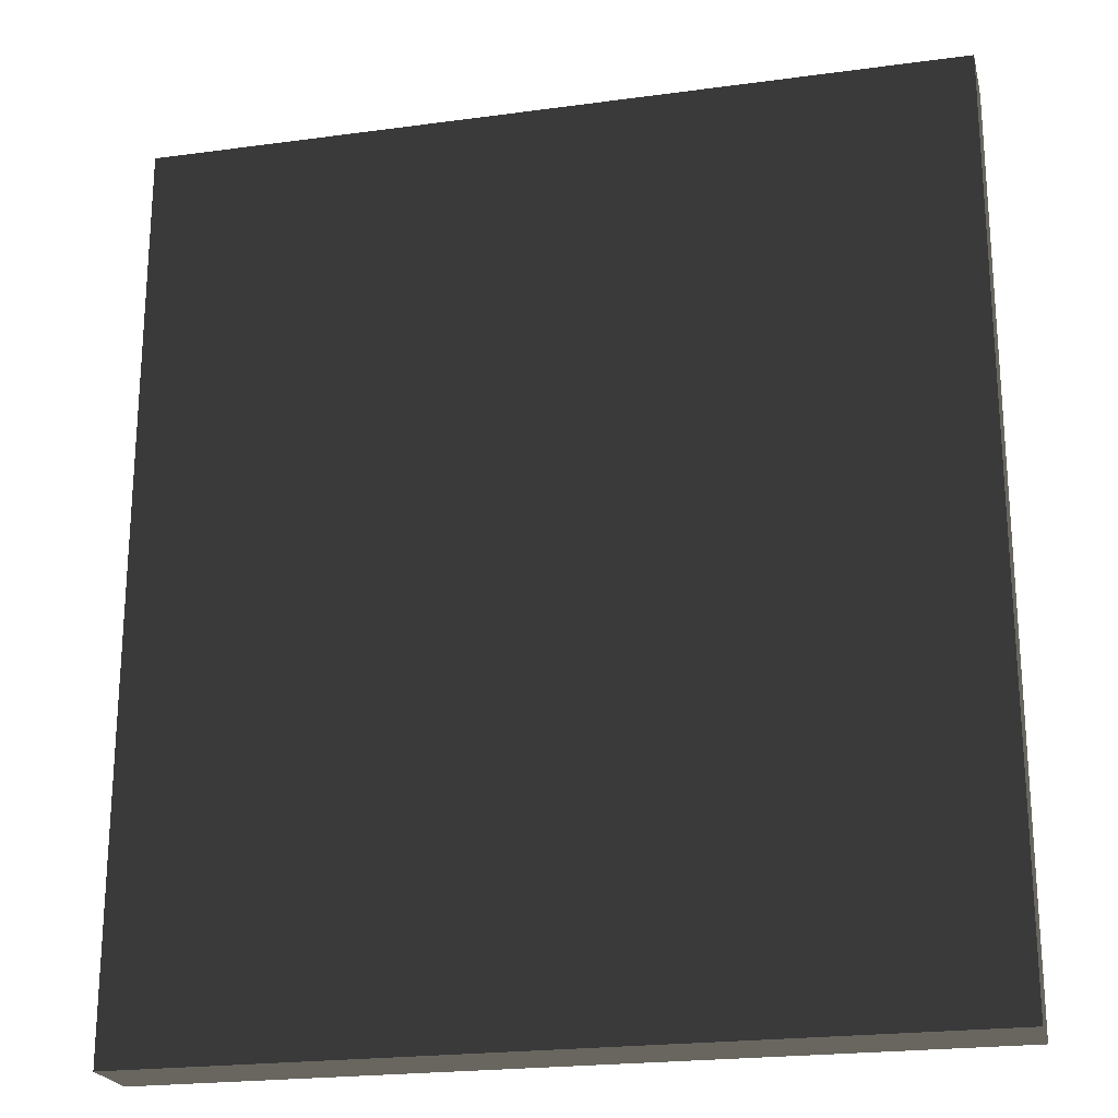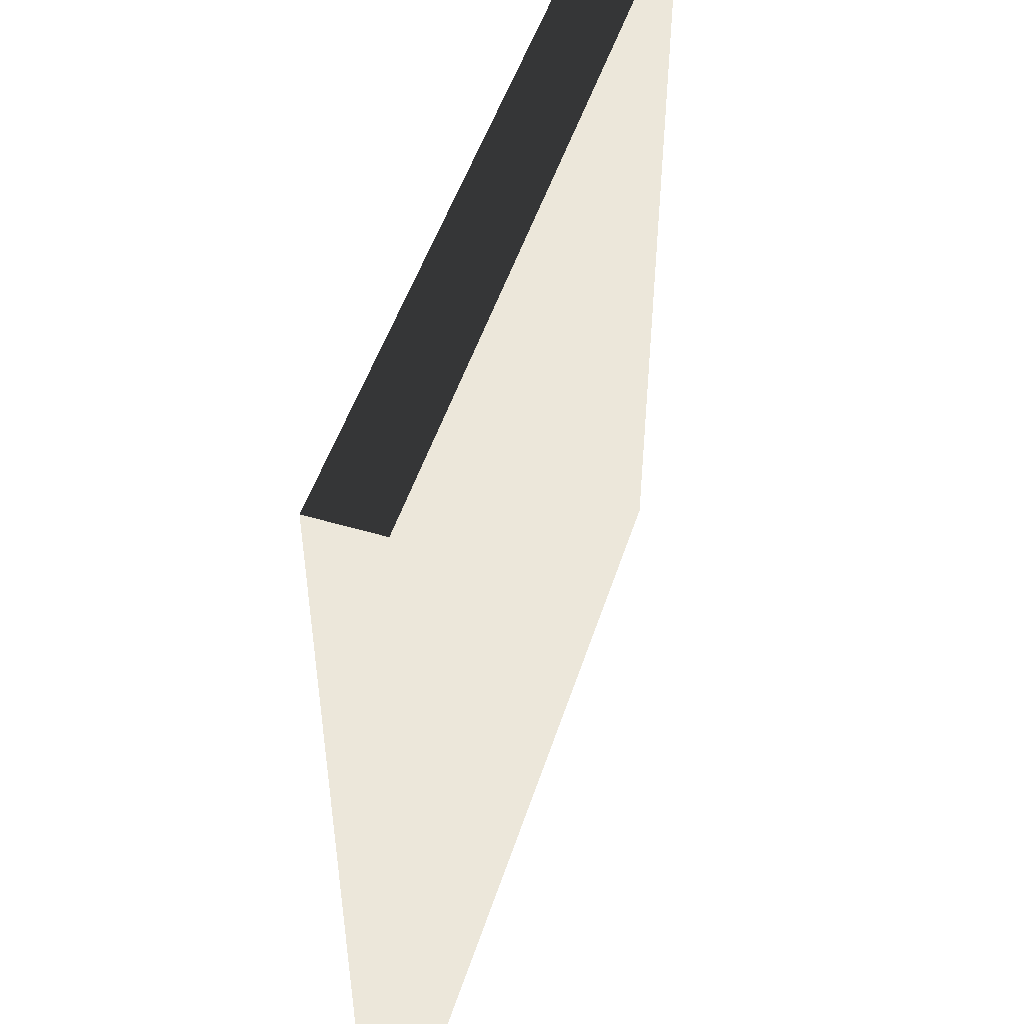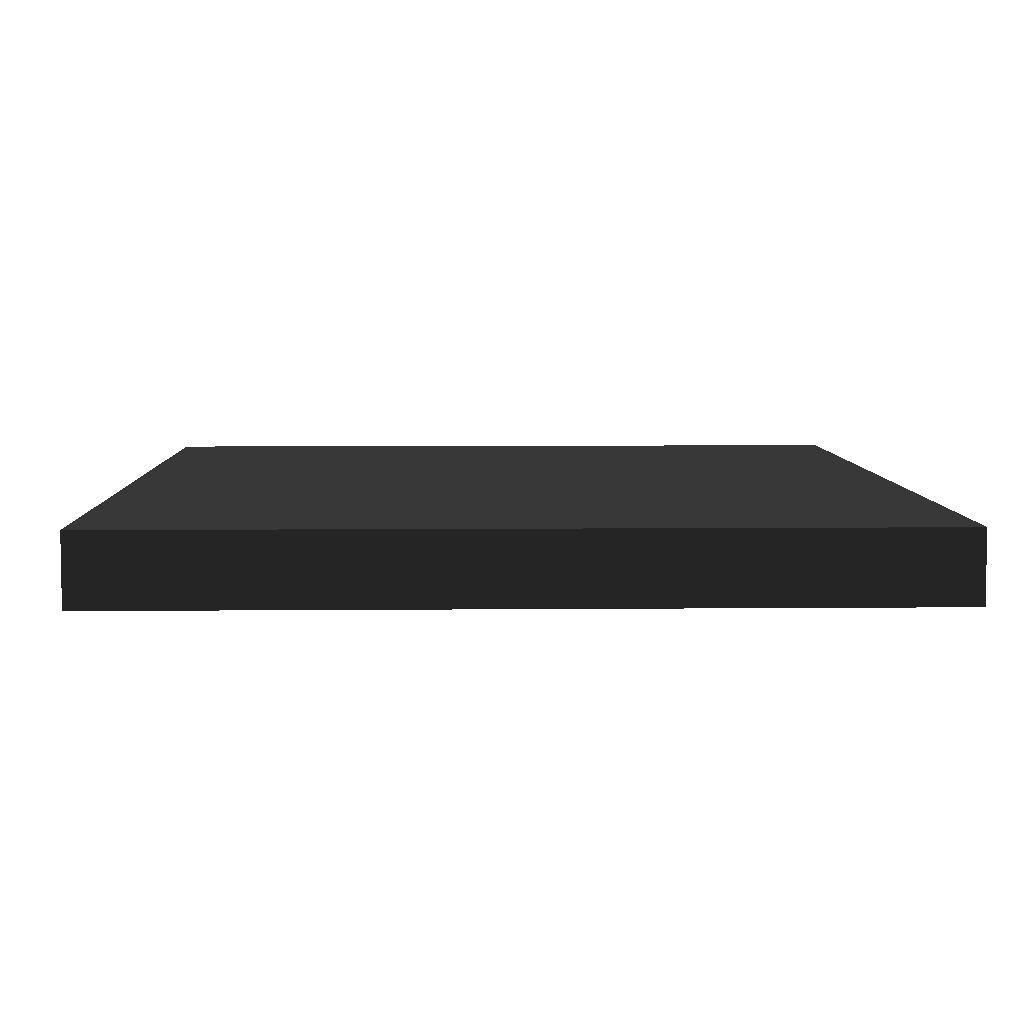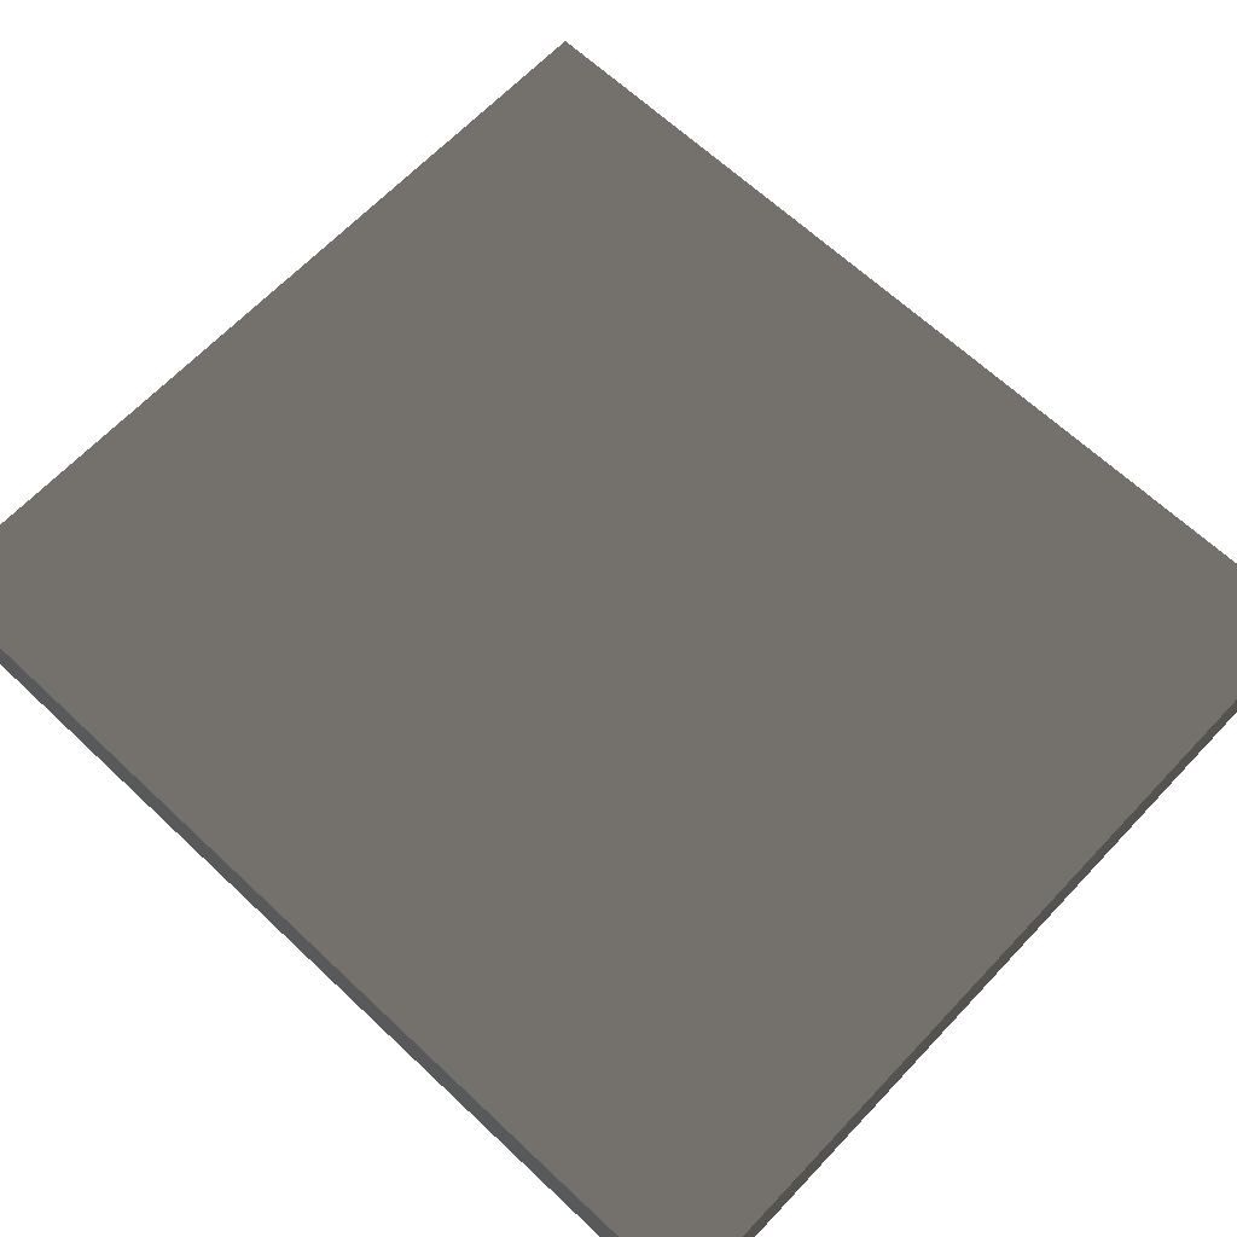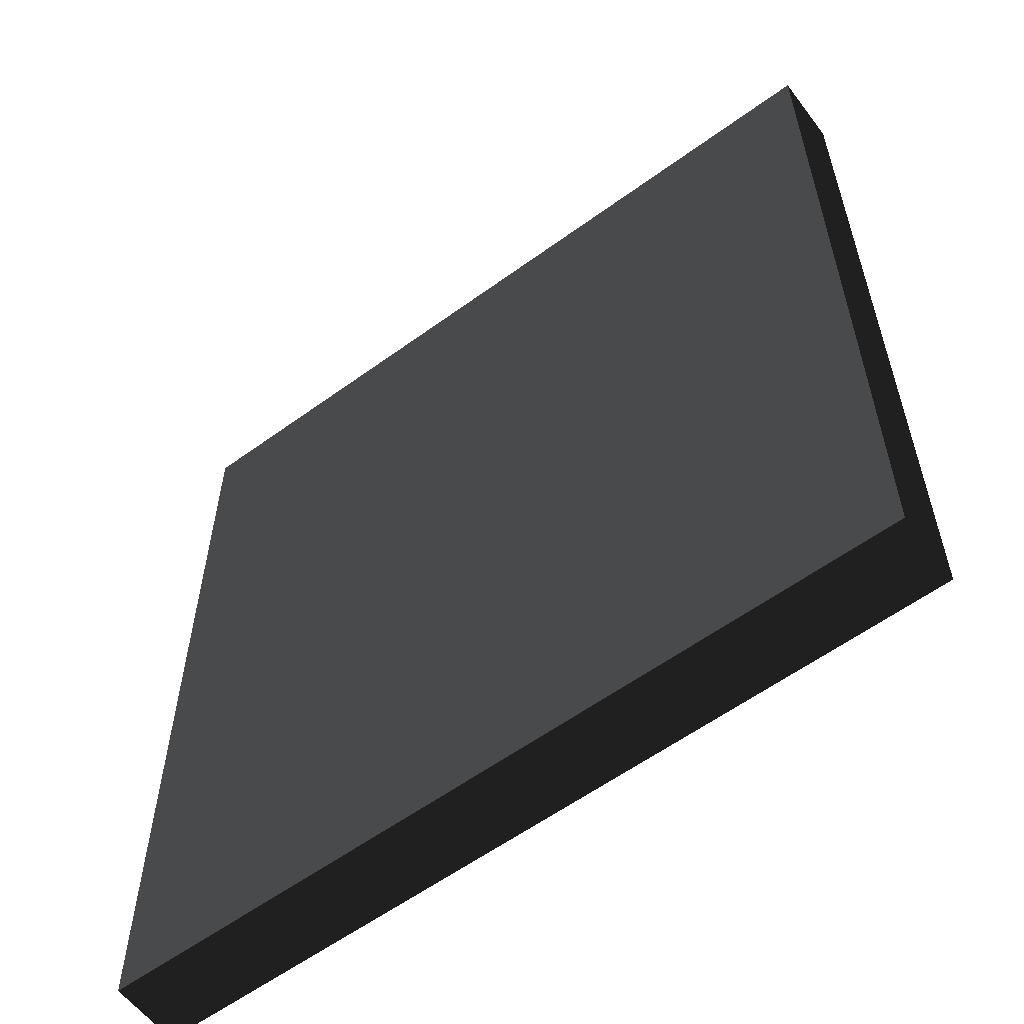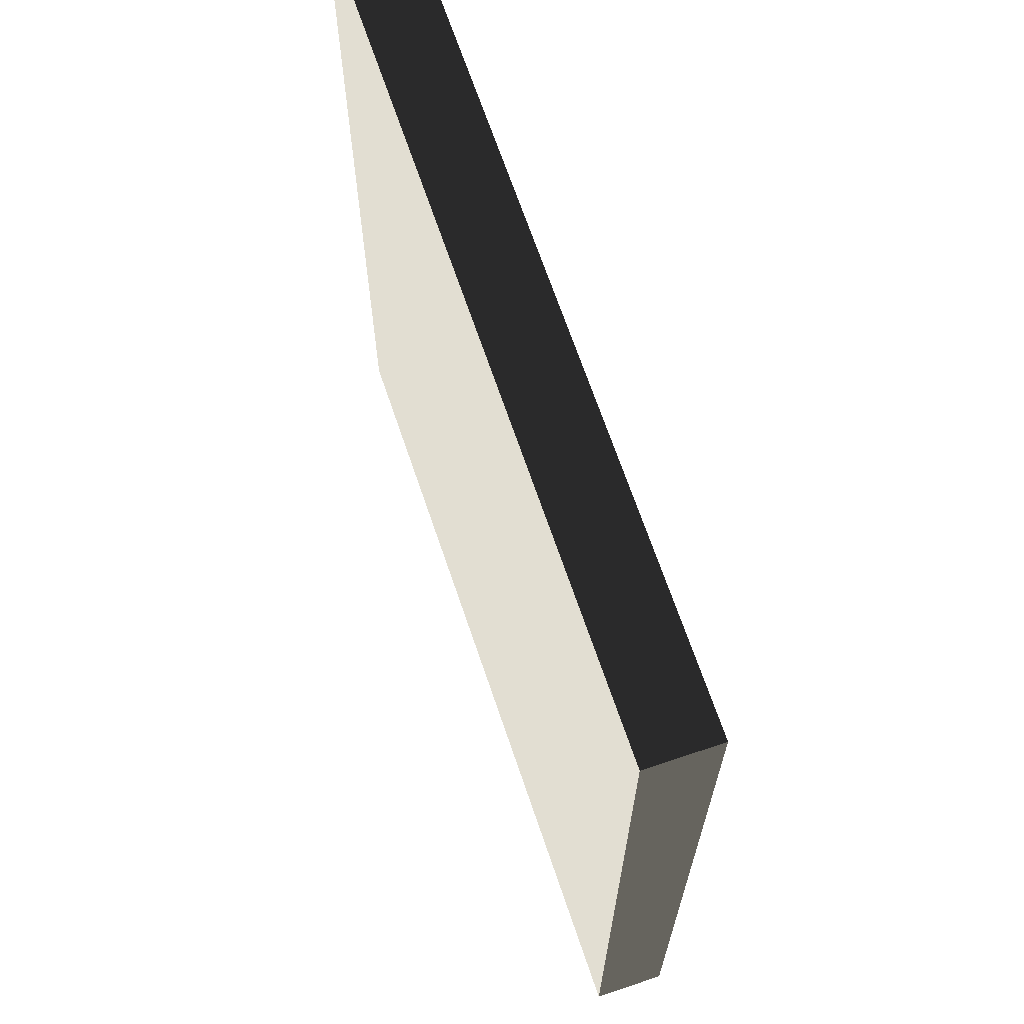
<metadata>
{"format":"obj","ext":"obj","renderer":"f3d","projection":"perspective","resolution":1024,"background":"white","views":[{"elev":-22.2,"azim":-166.8,"up":"+Z"},{"elev":50.7,"azim":-72.1,"up":"+Z"},{"elev":6.3,"azim":178.4,"up":"+Y"},{"elev":65.3,"azim":-46.6,"up":"+Y"},{"elev":-58.7,"azim":-143.1,"up":"+Z"},{"elev":67.9,"azim":71.3,"up":"+Z"}]}
</metadata>
<code>
v  8.759 -0.7684 -9.835
v  8.759 -0.7684 9.835
v  -8.759 -0.7684 9.835
v  -8.759 -0.7684 -9.835
v  8.759 0.7684 -9.835
v  -8.759 0.7684 -9.835
v  -8.759 0.7684 9.835
v  8.759 0.7684 9.835
g Box034
f -8 -7 -6 -5
f -4 -3 -2 -1
f -1 -2 -6 -7
f -4 -1 -7 -8
f -3 -4 -8 -5
f -2 -3 -5 -6

</code>
